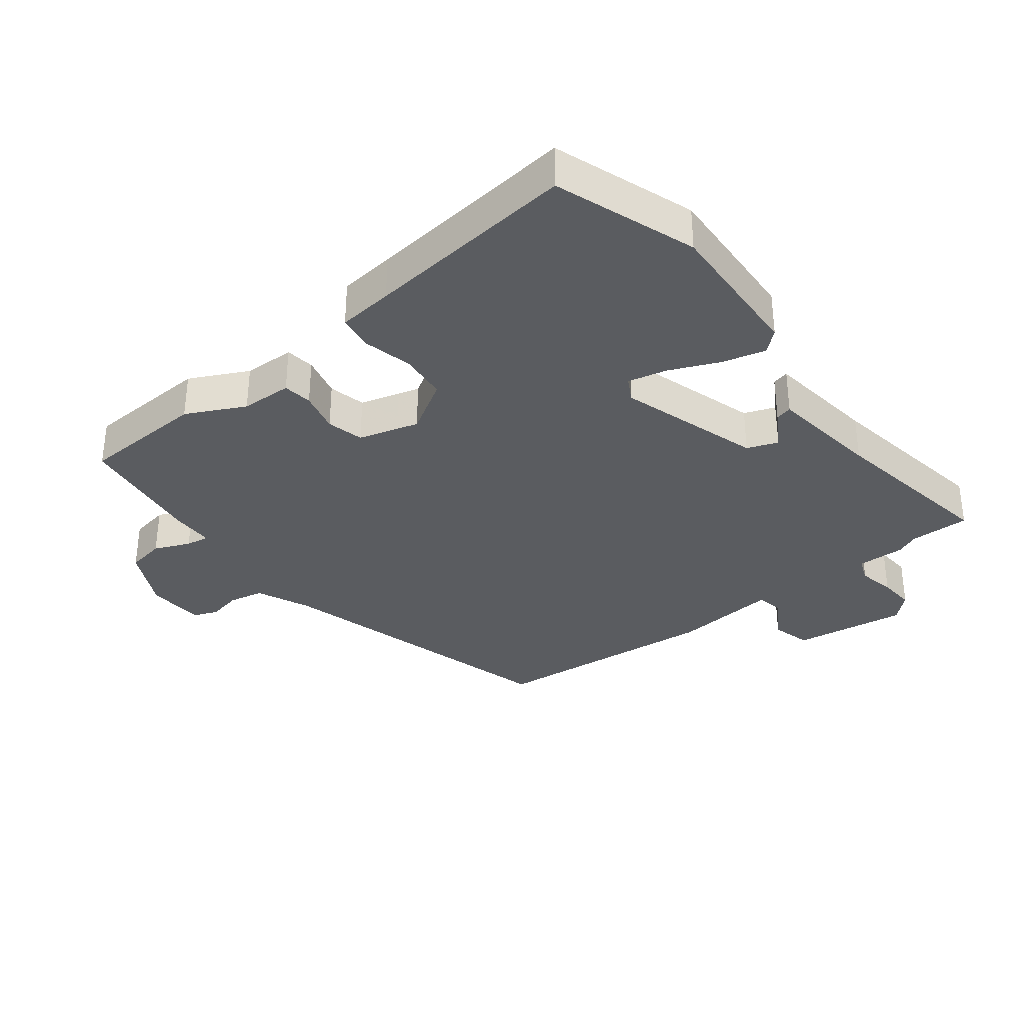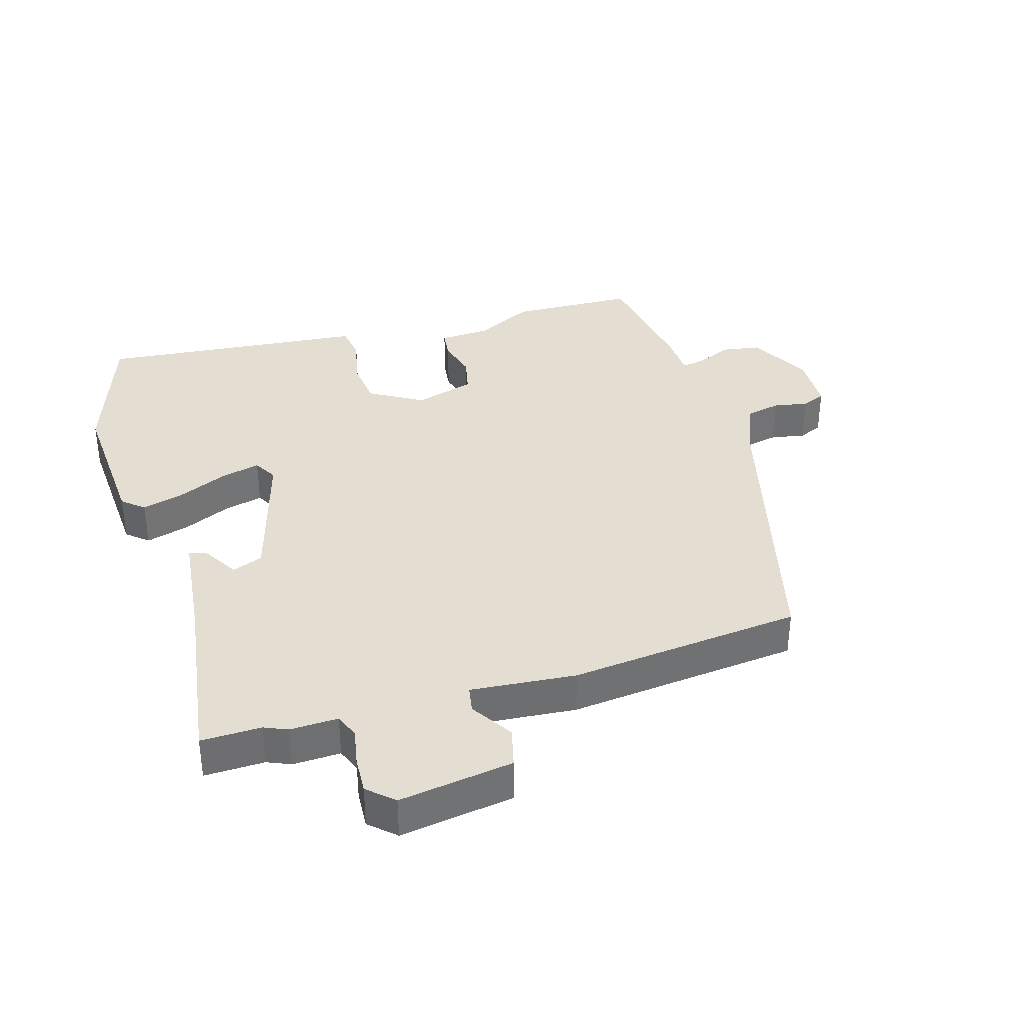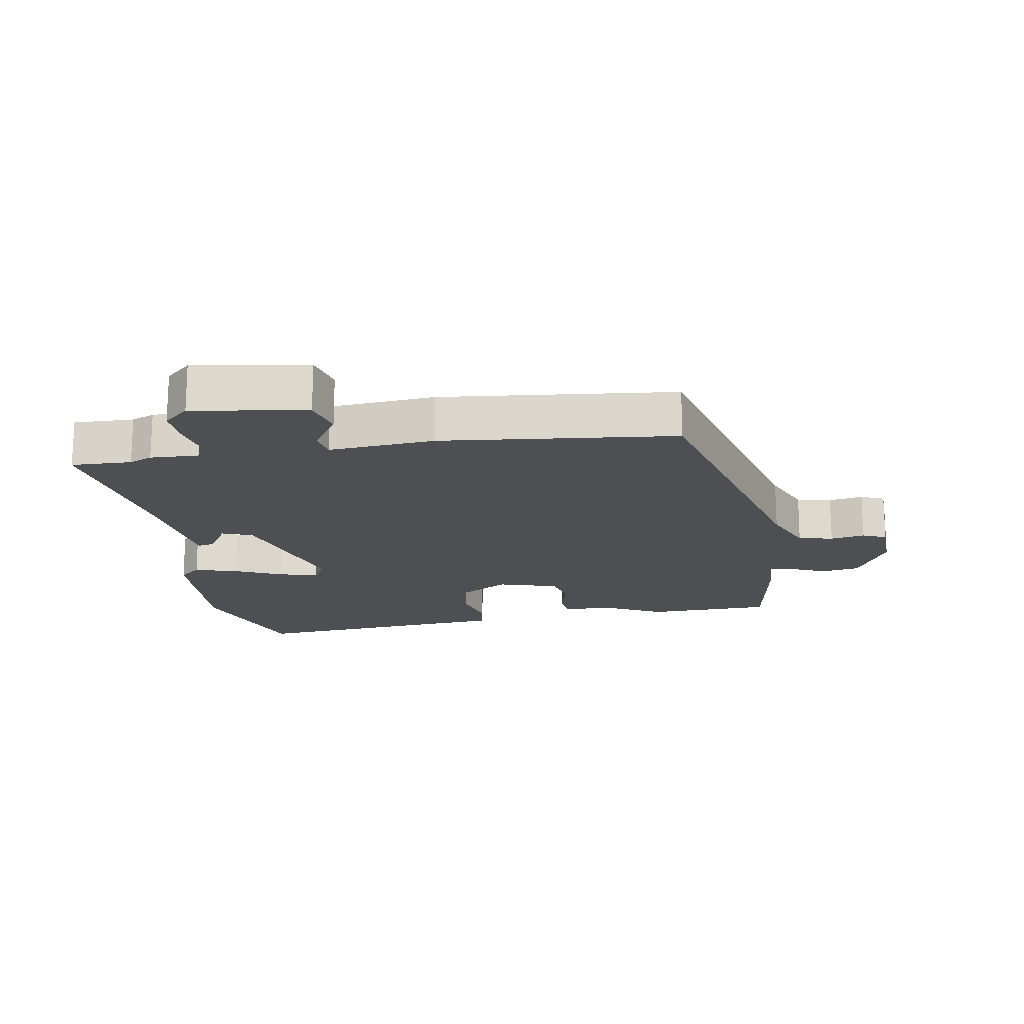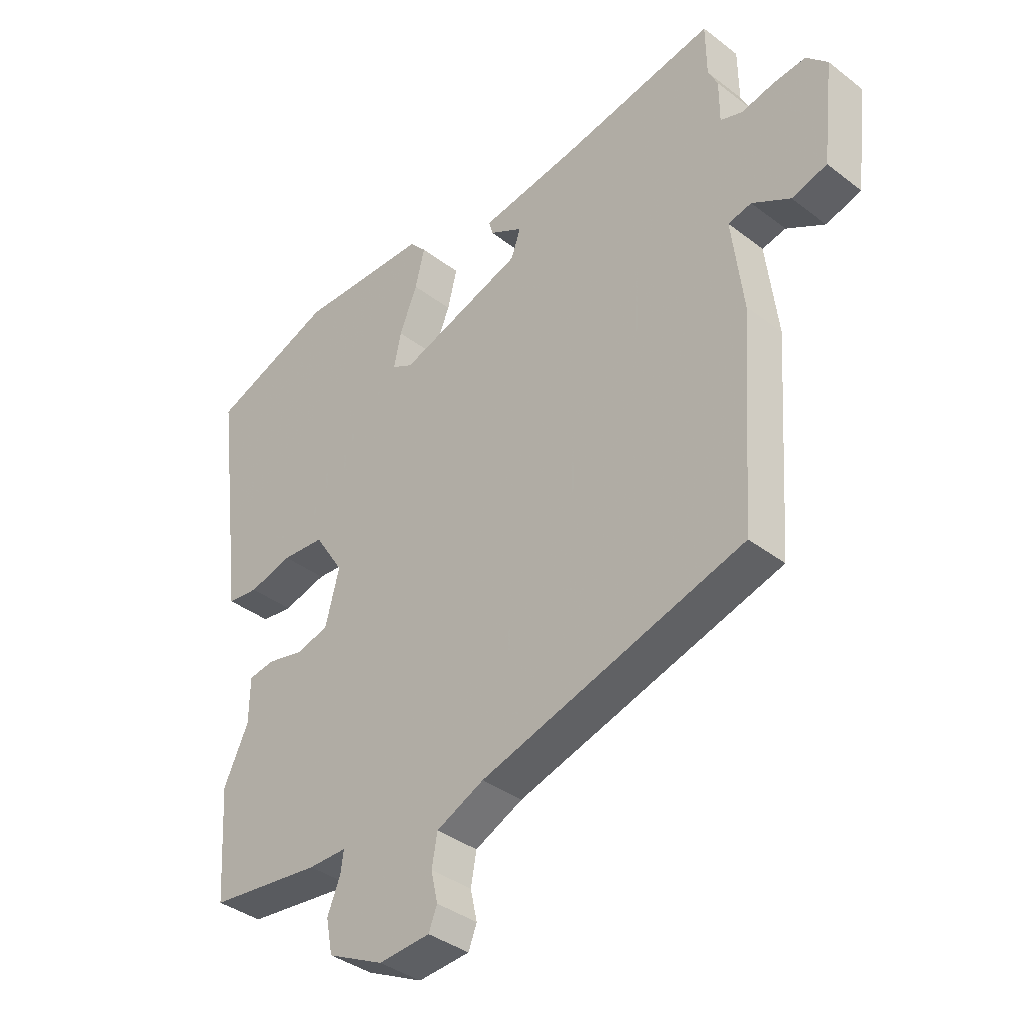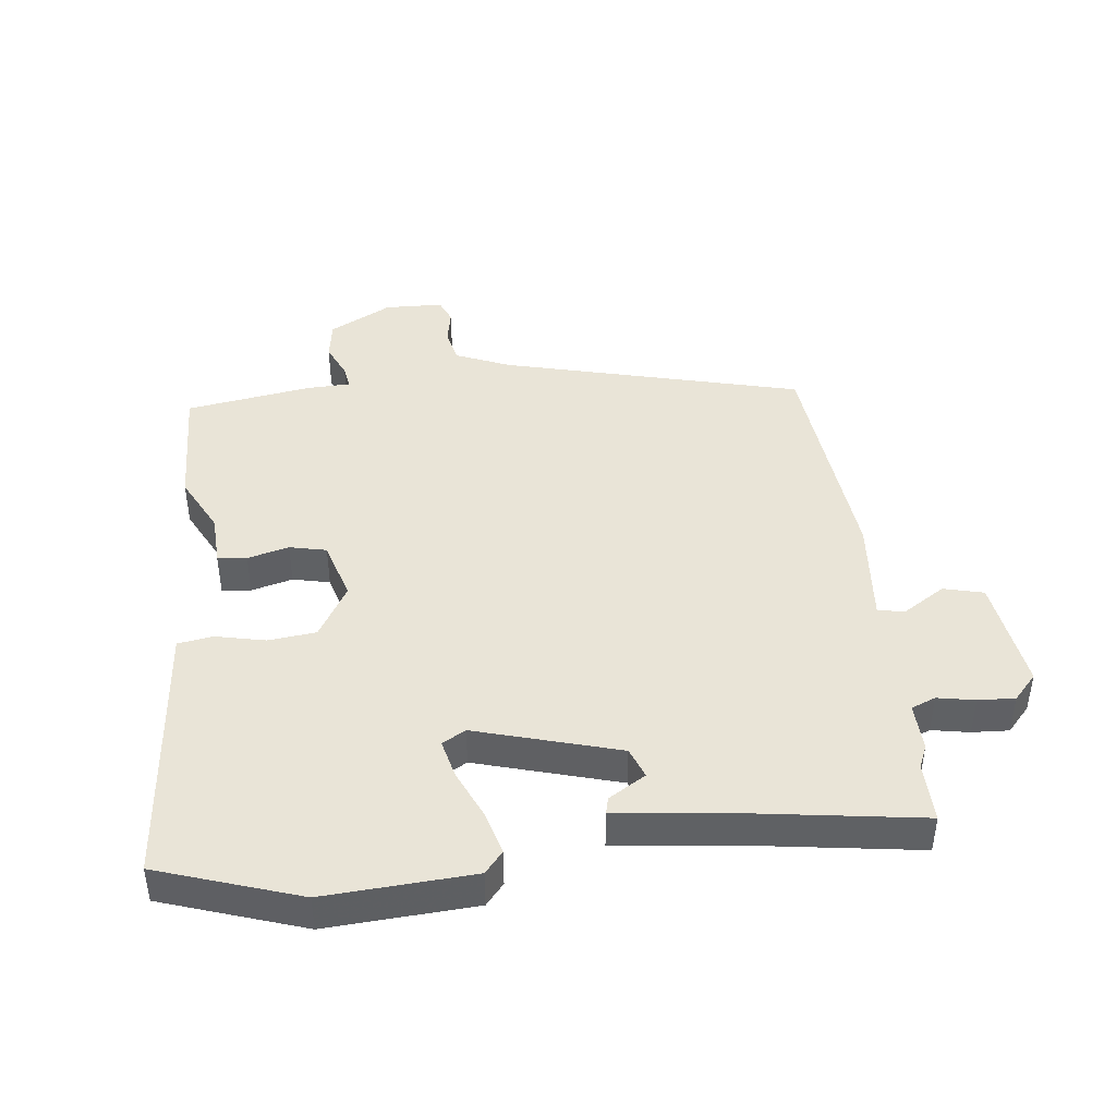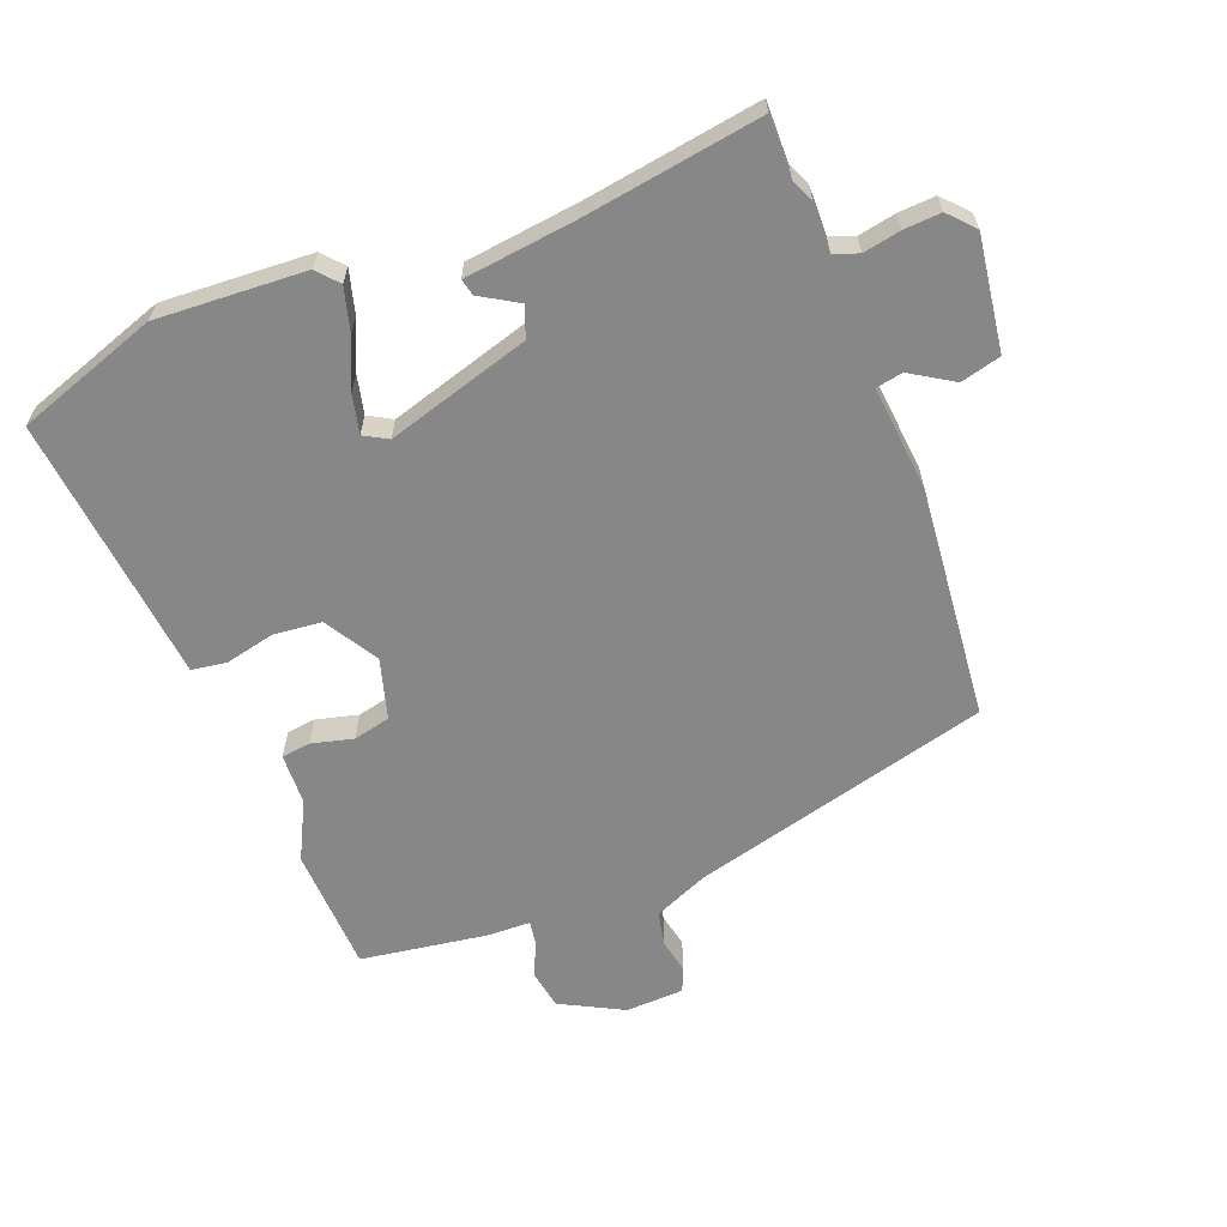
<metadata>
{"format":"obj","ext":"obj","renderer":"f3d","projection":"perspective","resolution":1024,"background":"white","views":[{"elev":-33.6,"azim":-53.2,"up":"+Y"},{"elev":36.2,"azim":71.5,"up":"+Y"},{"elev":-17.5,"azim":97.4,"up":"+Y"},{"elev":-38.0,"azim":45.8,"up":"+Z"},{"elev":43.5,"azim":-8.4,"up":"+Y"},{"elev":-62.4,"azim":19.8,"up":"+Y"}]}
</metadata>
<code>
v 0.512 0.07 -0.407
v 0.043 0.07 -0.543
v -0.042 0.07 -0.582
v -0.052 0.07 -0.637
v -0.04 0.07 -0.691
v -0.055 0.07 -0.729
v -0.147 0.07 -0.735
v -0.247 0.07 -0.686
v -0.259 0.07 -0.625
v -0.236 0.07 -0.568
v -0.231 0.07 -0.531
v -0.299 0.07 -0.531
v -0.5 0.07 -0.506
v -0.513 0.07 -0.308
v -0.469 0.07 -0.215
v -0.468 0.07 -0.134
v -0.422 0.07 -0.127
v -0.356 0.07 -0.142
v -0.298 0.07 -0.127
v -0.273 0.07 -0.031
v -0.325 0.07 0.051
v -0.401 0.07 0.057
v -0.479 0.07 0.037
v -0.535 0.07 0.044
v -0.546 0.07 0.132
v -0.589 0.07 0.467
v -0.368 0.07 0.549
v -0.133 0.07 0.542
v -0.103 0.07 0.509
v -0.12 0.07 0.44
v -0.152 0.07 0.362
v -0.165 0.07 0.3
v -0.127 0.07 0.28
v 0.097 0.07 0.353
v 0.114 0.07 0.402
v 0.054 0.07 0.436
v 0.047 0.07 0.462
v 0.224 0.07 0.488
v 0.5 0.07 0.538
v 0.501 0.07 0.443
v 0.518 0.07 0.407
v 0.518 0.07 0.331
v 0.557 0.07 0.317
v 0.616 0.07 0.33
v 0.674 0.07 0.335
v 0.712 0.07 0.296
v 0.691 0.07 0.115
v 0.628 0.07 0.097
v 0.56 0.07 0.137
v 0.518 0.07 0.128
v 0.538 0.07 -0.038
v 0.512 0 -0.407
v 0.043 0 -0.543
v -0.042 0 -0.582
v -0.052 0 -0.637
v -0.04 0 -0.691
v -0.055 0 -0.729
v -0.147 0 -0.735
v -0.247 0 -0.686
v -0.259 0 -0.625
v -0.236 0 -0.568
v -0.231 0 -0.531
v -0.299 0 -0.531
v -0.5 0 -0.506
v -0.513 0 -0.308
v -0.469 0 -0.215
v -0.468 0 -0.134
v -0.422 0 -0.127
v -0.356 0 -0.142
v -0.298 0 -0.127
v -0.273 0 -0.031
v -0.325 0 0.051
v -0.401 0 0.057
v -0.479 0 0.037
v -0.535 0 0.044
v -0.546 0 0.132
v -0.589 0 0.467
v -0.368 0 0.549
v -0.133 0 0.542
v -0.103 0 0.509
v -0.12 0 0.44
v -0.152 0 0.362
v -0.165 0 0.3
v -0.127 0 0.28
v 0.097 0 0.353
v 0.114 0 0.402
v 0.054 0 0.436
v 0.047 0 0.462
v 0.224 0 0.488
v 0.5 0 0.538
v 0.501 0 0.443
v 0.518 0 0.407
v 0.518 0 0.331
v 0.557 0 0.317
v 0.616 0 0.33
v 0.674 0 0.335
v 0.712 0 0.296
v 0.691 0 0.115
v 0.628 0 0.097
v 0.56 0 0.137
v 0.518 0 0.128
v 0.538 0 -0.038
f 50 51 1 2
f 47 48 49
f 46 47 49
f 45 46 49
f 44 45 49
f 43 44 49
f 42 43 49 50
f 40 41 42
f 50 2 3
f 42 50 3
f 40 42 3
f 38 39 40 3
f 35 36 37 38
f 34 35 38 3
f 29 30 31
f 28 29 31
f 27 28 31
f 26 27 31
f 25 26 31
f 25 31 32
f 24 25 32
f 23 24 32
f 22 23 32
f 21 22 32 33
f 15 16 17 18
f 15 18 19
f 14 15 19
f 13 14 19
f 12 13 19
f 11 12 19
f 8 9 10
f 7 8 10
f 6 7 10
f 5 6 10
f 4 5 10
f 4 10 11
f 11 19 20
f 4 11 20
f 3 4 20
f 20 21 33 34
f 3 20 34
f 53 52 102 101
f 100 99 98
f 100 98 97
f 100 97 96
f 100 96 95
f 100 95 94
f 101 100 94 93
f 93 92 91
f 54 53 101
f 54 101 93
f 54 93 91
f 54 91 90 89
f 89 88 87 86
f 54 89 86 85
f 82 81 80
f 82 80 79
f 82 79 78
f 82 78 77
f 82 77 76
f 83 82 76
f 83 76 75
f 83 75 74
f 83 74 73
f 84 83 73 72
f 69 68 67 66
f 70 69 66
f 70 66 65
f 70 65 64
f 70 64 63
f 70 63 62
f 61 60 59
f 61 59 58
f 61 58 57
f 61 57 56
f 61 56 55
f 62 61 55
f 71 70 62
f 71 62 55
f 71 55 54
f 85 84 72 71
f 85 71 54
f 1 52 53 2
f 2 53 54 3
f 3 54 55 4
f 4 55 56 5
f 5 56 57 6
f 6 57 58 7
f 7 58 59 8
f 8 59 60 9
f 9 60 61 10
f 10 61 62 11
f 11 62 63 12
f 12 63 64 13
f 13 64 65 14
f 14 65 66 15
f 15 66 67 16
f 16 67 68 17
f 17 68 69 18
f 18 69 70 19
f 19 70 71 20
f 20 71 72 21
f 21 72 73 22
f 22 73 74 23
f 23 74 75 24
f 24 75 76 25
f 25 76 77 26
f 26 77 78 27
f 27 78 79 28
f 28 79 80 29
f 29 80 81 30
f 30 81 82 31
f 31 82 83 32
f 32 83 84 33
f 33 84 85 34
f 34 85 86 35
f 35 86 87 36
f 36 87 88 37
f 37 88 89 38
f 38 89 90 39
f 39 90 91 40
f 40 91 92 41
f 41 92 93 42
f 42 93 94 43
f 43 94 95 44
f 44 95 96 45
f 45 96 97 46
f 46 97 98 47
f 47 98 99 48
f 48 99 100 49
f 49 100 101 50
f 50 101 102 51
f 51 102 52 1

</code>
